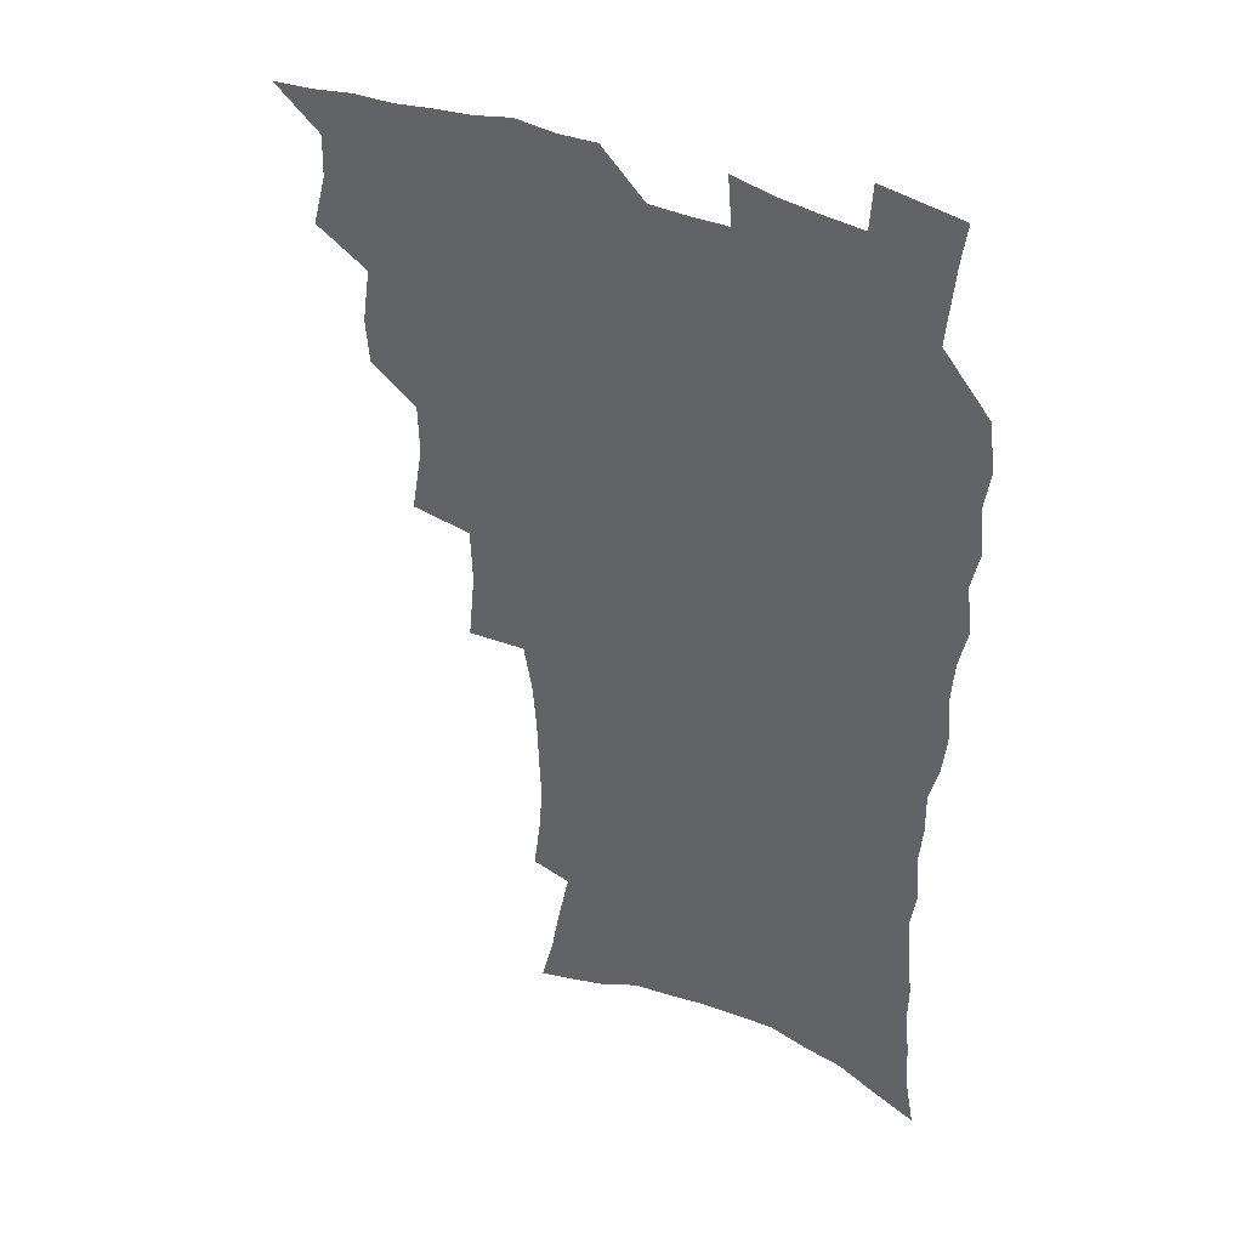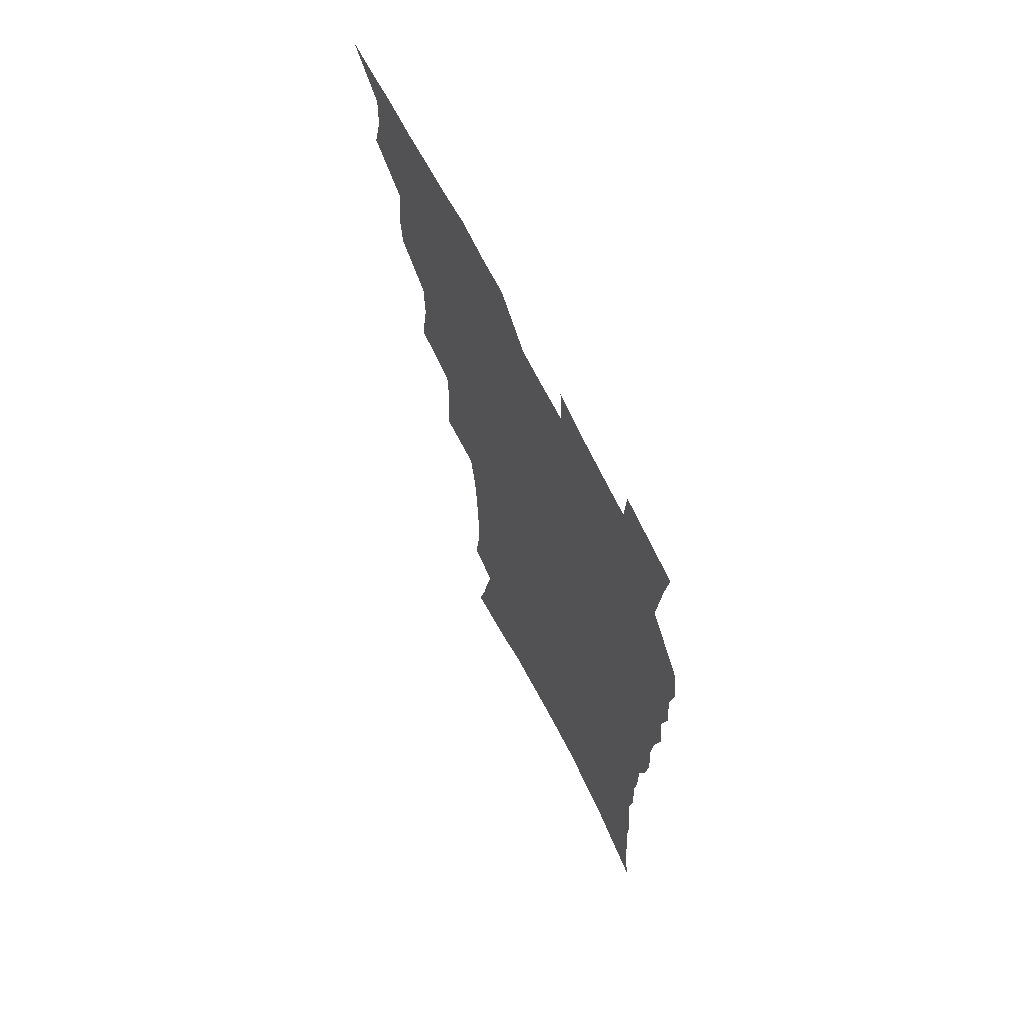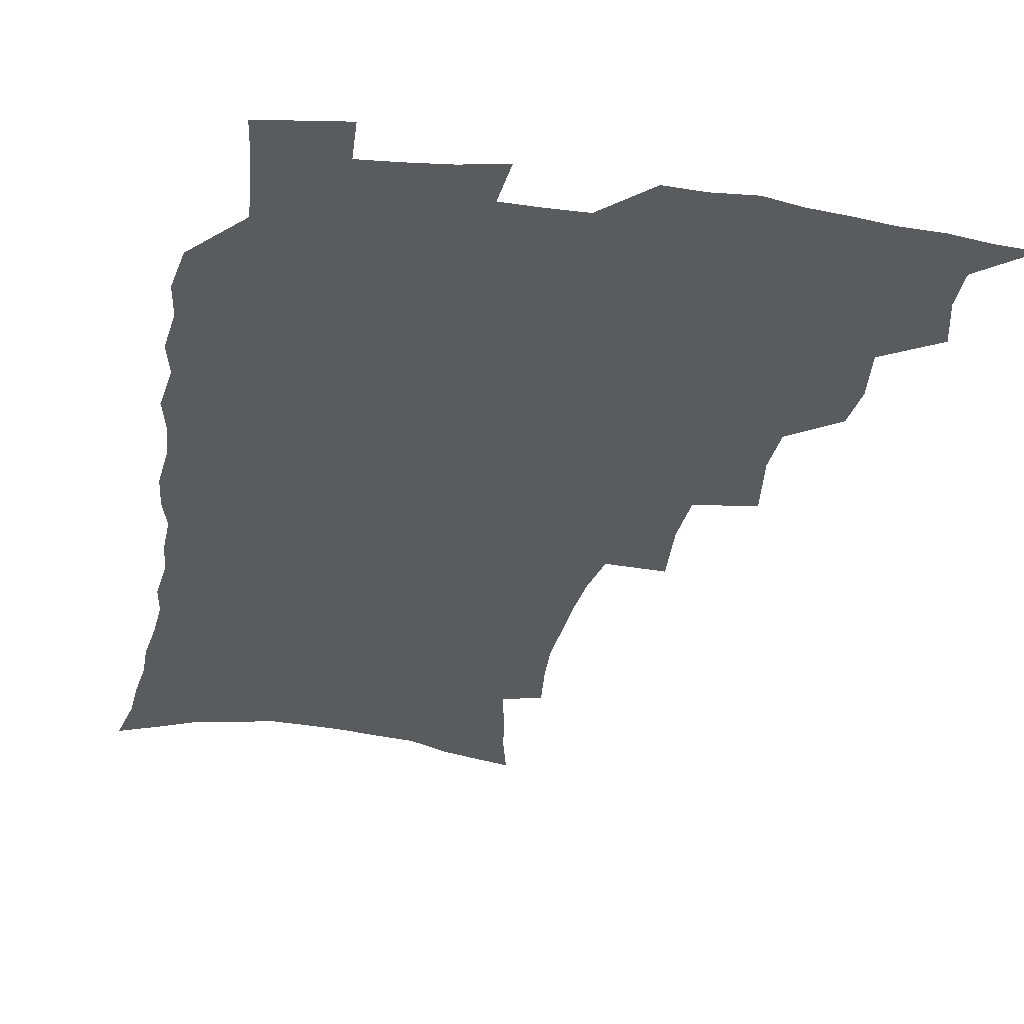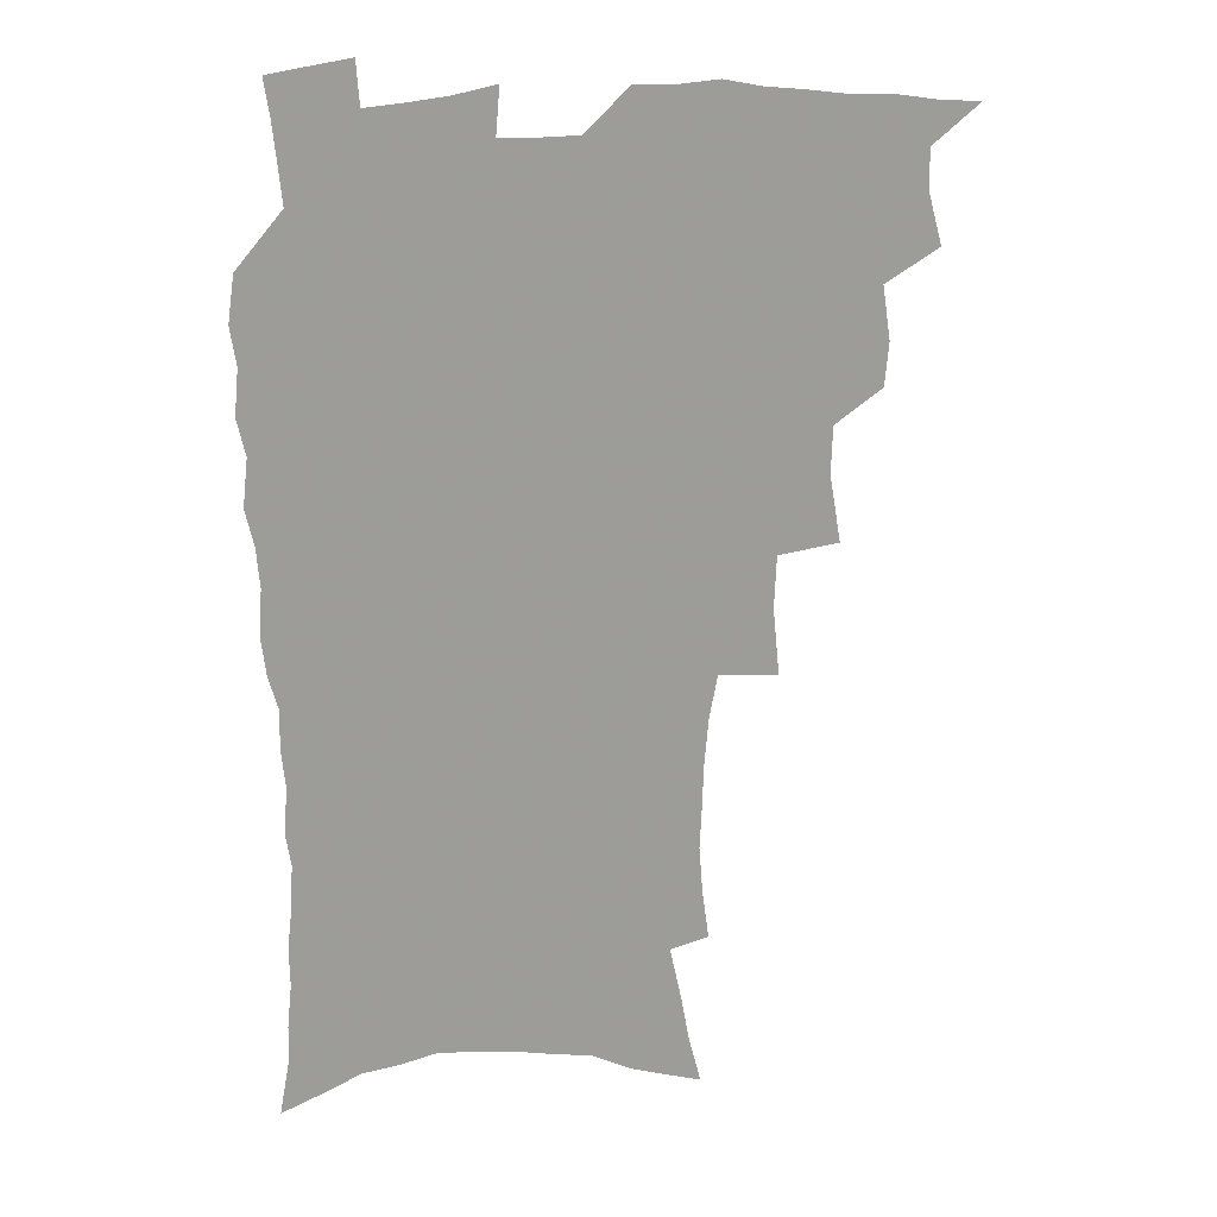
<metadata>
{"format":"obj","ext":"obj","renderer":"f3d","projection":"perspective","resolution":1024,"background":"white","views":[{"elev":39.1,"azim":28.3,"up":"+Y"},{"elev":68.0,"azim":63.2,"up":"+Y"},{"elev":-32.1,"azim":168.9,"up":"+Z"},{"elev":20.4,"azim":171.1,"up":"+Y"}]}
</metadata>
<code>
v 465.9 521.1 0
v 477.9 472 0
v 482.9 490.7 0
v 483.4 506.2 0
v 481.4 522.1 0
v 496.2 422.8 0
v 494.8 439.2 0
v 497.8 459.4 0
v 499.7 476.7 0
v 500.2 492.3 0
v 499.1 507.2 0
v 496.4 524.3 0
v 510.1 366.5 0
v 514.4 391.9 0
v 513.8 409.9 0
v 516.1 430.3 0
v 514 445.3 0
v 512.9 460.3 0
v 516.5 478.9 0
v 515.9 493.5 0
v 514.2 508.3 0
v 512 524.6 0
v 531.1 317 0
v 533.6 342.7 0
v 532.8 362.8 0
v 532 381.7 0
v 532.8 401.1 0
v 531.1 416.2 0
v 531.9 433.8 0
v 532 449.7 0
v 532 465.4 0
v 531.4 480.1 0
v 530.5 494.7 0
v 528.9 509.7 0
v 526.6 526.5 0
v 555.5 213.3 0
v 558.1 232.4 0
v 559.4 250.3 0
v 558.7 265.6 0
v 558.1 283.6 0
v 556.6 301.5 0
v 553.5 318.2 0
v 550.8 335.4 0
v 549.2 352.8 0
v 549.1 372 0
v 547.4 387.6 0
v 547.2 404.5 0
v 547.2 420.9 0
v 547.9 437.4 0
v 547.7 452.4 0
v 548.5 467.6 0
v 547 481.5 0
v 545.2 496 0
v 543.7 510.7 0
v 541.2 527.8 0
v 557.8 152.2 0
v 562.6 170.9 0
v 565.5 187.9 0
v 570.1 209.1 0
v 573.1 229.6 0
v 572.5 244.3 0
v 573 261.8 0
v 571.4 276.3 0
v 571.5 296.7 0
v 568.7 310.5 0
v 567 327.7 0
v 564.4 342.4 0
v 564.3 360.8 0
v 563.3 377 0
v 563.2 394 0
v 562.5 409.3 0
v 563.8 426.2 0
v 562.6 439.9 0
v 563.6 455.6 0
v 562.6 469 0
v 561.5 482.7 0
v 560.3 496.7 0
v 557.9 512.9 0
v 555.4 530.6 0
v 570.8 155.6 0
v 577.3 178.5 0
v 581.8 200 0
v 585.2 221.1 0
v 586 238.3 0
v 586.2 255.1 0
v 585 269.4 0
v 584.5 286.8 0
v 583.6 304 0
v 581.8 318.8 0
v 580.9 336 0
v 579.6 351.6 0
v 577.5 364.5 0
v 577 380.9 0
v 577.3 397.6 0
v 578 414.7 0
v 577.4 428.2 0
v 576.9 442 0
v 577.2 456.6 0
v 576.3 469.9 0
v 576 483.5 0
v 574.7 497.4 0
v 572.4 513.9 0
v 571.2 529.1 0
v 584.4 159.4 0
v 593 188.7 0
v 596.8 210.9 0
v 597.4 226.8 0
v 597.8 243.4 0
v 597.5 259.5 0
v 596.8 275.2 0
v 596 291.2 0
v 595 307.5 0
v 594.7 326 0
v 593.1 339.6 0
v 591.7 353.6 0
v 591.4 370.2 0
v 590.6 384.9 0
v 590.8 399 0
v 590.9 415.1 0
v 590.4 428.7 0
v 590.4 443 0
v 590.8 457.5 0
v 590.3 470.7 0
v 589.7 484.2 0
v 588.6 498.6 0
v 587 514.1 0
v 585.5 529.7 0
v 599.8 166.5 0
v 606.6 194.8 0
v 608.7 214.8 0
v 609.5 232.2 0
v 609.2 246.9 0
v 608.5 261.1 0
v 608.1 278.1 0
v 607.6 295.4 0
v 606.8 310.6 0
v 606.3 328.5 0
v 605.3 342.2 0
v 604.8 357.8 0
v 603.9 371.6 0
v 602.9 382.6 0
v 603.4 399.9 0
v 604 416.8 0
v 603.7 430.2 0
v 604.3 445.3 0
v 604 458 0
v 603.8 471.2 0
v 603.4 484.6 0
v 603.4 498.1 0
v 602 513.3 0
v 614 168.4 0
v 618.9 196.6 0
v 620.4 217.2 0
v 620.7 233.3 0
v 620.6 249.9 0
v 620.1 264.9 0
v 619.6 282.1 0
v 618.9 295.5 0
v 618.3 313.7 0
v 617.9 329.1 0
v 617.3 343.8 0
v 617 358.9 0
v 616.9 374.6 0
v 616.8 388.1 0
v 616.6 402.4 0
v 616.7 417.8 0
v 616.7 430.6 0
v 617 445.2 0
v 617.4 458.6 0
v 617.7 471.6 0
v 617.7 484.5 0
v 617.2 498.5 0
v 616.6 513 0
v 628.8 170.9 0
v 631.2 196.3 0
v 631.8 215.7 0
v 632 234.5 0
v 631.8 250.7 0
v 631.4 266.3 0
v 630.9 282.6 0
v 630.4 297.7 0
v 630.2 311.3 0
v 629.4 330.2 0
v 629.4 342.3 0
v 629 359.2 0
v 629.1 373.7 0
v 629.1 388.8 0
v 629.2 402.5 0
v 629.3 417.4 0
v 629.6 431.4 0
v 629.9 445 0
v 630.3 458.3 0
v 630.6 471.5 0
v 631 484.4 0
v 631.3 497.9 0
v 630.7 513.2 0
v 629.2 530.8 0
v 643.4 172.1 0
v 643.7 198.1 0
v 643.5 217.5 0
v 643.5 232.9 0
v 643.3 249.2 0
v 642.8 266.1 0
v 642.3 282.4 0
v 641.7 300.2 0
v 641.6 312.7 0
v 641 330 0
v 641.1 343.9 0
v 641.2 358.1 0
v 641.4 373.1 0
v 641.5 387.7 0
v 641.7 401.9 0
v 641.9 416.2 0
v 642.3 430.6 0
v 642.7 444.3 0
v 643.3 457.4 0
v 643.9 470.7 0
v 644.5 484 0
v 645 497.5 0
v 645.4 511.7 0
v 645.3 527.3 0
v 657.9 172.9 0
v 656.2 196.4 0
v 655.6 214.8 0
v 654.8 232.4 0
v 655.5 245.7 0
v 654.1 265.3 0
v 654.7 278.3 0
v 653.3 297.2 0
v 653 312.9 0
v 653 327.8 0
v 652.8 343.4 0
v 653 357.4 0
v 654.3 370.3 0
v 654.4 384.9 0
v 654.6 399.6 0
v 655.1 413.4 0
v 654.9 429.9 0
v 655.4 443.7 0
v 656.3 457 0
v 657 470.3 0
v 658 483.3 0
v 658.8 496.7 0
v 659.5 510.7 0
v 660.1 525.4 0
v 672.4 169 0
v 669.2 193.4 0
v 668.4 210.5 0
v 668 226.7 0
v 667.2 244.3 0
v 666.4 261.1 0
v 666.1 276.7 0
v 664.9 295.2 0
v 665 309.6 0
v 666.4 322.3 0
v 665.8 338.9 0
v 666.9 352 0
v 666.6 368.5 0
v 666.8 383.5 0
v 667.4 397.8 0
v 667.4 413.2 0
v 669.1 426.2 0
v 670.1 439.8 0
v 669.9 454.9 0
v 670.4 468.8 0
v 671.7 482.1 0
v 672.5 495.9 0
v 673.6 509.9 0
v 674.8 524 0
v 675.9 540.3 0
v 686.3 166.7 0
v 682.3 189.5 0
v 681.5 205.9 0
v 680.2 223.6 0
v 680.1 239 0
v 678.5 257.5 0
v 677.8 274.1 0
v 677.6 289.6 0
v 678.7 303.2 0
v 677.9 320.6 0
v 678.8 334.4 0
v 678.9 350 0
v 679.7 364.2 0
v 680.2 379.2 0
v 681.7 393 0
v 682.1 408 0
v 683.8 421.6 0
v 683.2 437.9 0
v 684.8 451.3 0
v 684.8 466.3 0
v 684.9 481.2 0
v 686.1 494.6 0
v 687.7 508.3 0
v 689.3 522.6 0
v 690.6 537.9 0
v 701.8 159.3 0
v 697.1 182.3 0
v 695.2 200.3 0
v 694.9 215.8 0
v 693.1 233.7 0
v 692.5 249.8 0
v 691.7 266.4 0
v 691.7 281.8 0
v 691.4 297.9 0
v 691 314.1 0
v 693.1 327.2 0
v 694.2 341.7 0
v 693.2 358.7 0
v 696.8 370.9 0
v 696.7 386.8 0
v 696 403.5 0
v 698.4 417 0
v 698.2 433 0
v 699.4 447.5 0
v 699.7 462.7 0
v 699.2 478.3 0
v 700.9 492.1 0
v 702.3 506.6 0
v 703.7 521 0
v 705.9 535.3 0
v 717 152.5 0
v 713.3 173.1 0
v 712.6 189 0
v 710.9 205.9 0
v 711.2 220.5 0
v 709.3 238 0
v 708.5 254.2 0
v 710.5 267.2 0
v 709.1 284.8 0
v 710.5 299.1 0
v 710.4 315.3 0
v 713.9 327.9 0
v 715.7 342.6 0
v 714.5 360.4 0
v 715.7 375.6 0
v 718.9 389.6 0
v 717 407.8 0
v 720.1 421.8 0
v 718.5 439.2 0
v 720.8 453.6 0
v 718.3 471.2 0
f 4 5 1
f 8 9 2
f 2 9 3
f 9 10 3
f 3 10 4
f 10 11 4
f 4 11 5
f 11 12 5
f 15 16 6
f 6 16 7
f 16 17 7
f 7 17 8
f 17 18 8
f 8 18 9
f 18 19 9
f 9 19 10
f 19 20 10
f 10 20 11
f 20 21 11
f 11 21 12
f 21 22 12
f 25 26 13
f 13 26 14
f 26 27 14
f 14 27 15
f 27 28 15
f 15 28 16
f 28 29 16
f 16 29 17
f 29 30 17
f 17 30 18
f 30 31 18
f 18 31 19
f 31 32 19
f 19 32 20
f 32 33 20
f 20 33 21
f 33 34 21
f 21 34 22
f 34 35 22
f 42 43 23
f 23 43 24
f 43 44 24
f 24 44 25
f 44 45 25
f 25 45 26
f 45 46 26
f 26 46 27
f 46 47 27
f 27 47 28
f 47 48 28
f 28 48 29
f 48 49 29
f 29 49 30
f 49 50 30
f 30 50 31
f 50 51 31
f 31 51 32
f 51 52 32
f 32 52 33
f 52 53 33
f 33 53 34
f 53 54 34
f 34 54 35
f 54 55 35
f 59 60 36
f 36 60 37
f 60 61 37
f 37 61 38
f 61 62 38
f 38 62 39
f 62 63 39
f 39 63 40
f 63 64 40
f 40 64 41
f 64 65 41
f 41 65 42
f 65 66 42
f 42 66 43
f 66 67 43
f 43 67 44
f 67 68 44
f 44 68 45
f 68 69 45
f 45 69 46
f 69 70 46
f 46 70 47
f 70 71 47
f 47 71 48
f 71 72 48
f 48 72 49
f 72 73 49
f 49 73 50
f 73 74 50
f 50 74 51
f 74 75 51
f 51 75 52
f 75 76 52
f 52 76 53
f 76 77 53
f 53 77 54
f 77 78 54
f 54 78 55
f 78 79 55
f 56 80 57
f 80 81 57
f 57 81 58
f 81 82 58
f 58 82 59
f 82 83 59
f 59 83 60
f 83 84 60
f 60 84 61
f 84 85 61
f 61 85 62
f 85 86 62
f 62 86 63
f 86 87 63
f 63 87 64
f 87 88 64
f 64 88 65
f 88 89 65
f 65 89 66
f 89 90 66
f 66 90 67
f 90 91 67
f 67 91 68
f 91 92 68
f 68 92 69
f 92 93 69
f 69 93 70
f 93 94 70
f 70 94 71
f 94 95 71
f 71 95 72
f 95 96 72
f 72 96 73
f 96 97 73
f 73 97 74
f 97 98 74
f 74 98 75
f 98 99 75
f 75 99 76
f 99 100 76
f 76 100 77
f 100 101 77
f 77 101 78
f 101 102 78
f 78 102 79
f 102 103 79
f 80 104 81
f 104 105 81
f 81 105 82
f 105 106 82
f 82 106 83
f 106 107 83
f 83 107 84
f 107 108 84
f 84 108 85
f 108 109 85
f 85 109 86
f 109 110 86
f 86 110 87
f 110 111 87
f 87 111 88
f 111 112 88
f 88 112 89
f 112 113 89
f 89 113 90
f 113 114 90
f 90 114 91
f 114 115 91
f 91 115 92
f 115 116 92
f 92 116 93
f 116 117 93
f 93 117 94
f 117 118 94
f 94 118 95
f 118 119 95
f 95 119 96
f 119 120 96
f 96 120 97
f 120 121 97
f 97 121 98
f 121 122 98
f 98 122 99
f 122 123 99
f 99 123 100
f 123 124 100
f 100 124 101
f 124 125 101
f 101 125 102
f 125 126 102
f 102 126 103
f 126 127 103
f 104 128 105
f 128 129 105
f 105 129 106
f 129 130 106
f 106 130 107
f 130 131 107
f 107 131 108
f 131 132 108
f 108 132 109
f 132 133 109
f 109 133 110
f 133 134 110
f 110 134 111
f 134 135 111
f 111 135 112
f 135 136 112
f 112 136 113
f 136 137 113
f 113 137 114
f 137 138 114
f 114 138 115
f 138 139 115
f 115 139 116
f 139 140 116
f 116 140 117
f 140 141 117
f 117 141 118
f 141 142 118
f 118 142 119
f 142 143 119
f 119 143 120
f 143 144 120
f 120 144 121
f 144 145 121
f 121 145 122
f 145 146 122
f 122 146 123
f 146 147 123
f 123 147 124
f 147 148 124
f 124 148 125
f 148 149 125
f 125 149 126
f 149 150 126
f 126 150 127
f 128 151 129
f 151 152 129
f 129 152 130
f 152 153 130
f 130 153 131
f 153 154 131
f 131 154 132
f 154 155 132
f 132 155 133
f 155 156 133
f 133 156 134
f 156 157 134
f 134 157 135
f 157 158 135
f 135 158 136
f 158 159 136
f 136 159 137
f 159 160 137
f 137 160 138
f 160 161 138
f 138 161 139
f 161 162 139
f 139 162 140
f 162 163 140
f 140 163 141
f 163 164 141
f 141 164 142
f 164 165 142
f 142 165 143
f 165 166 143
f 143 166 144
f 166 167 144
f 144 167 145
f 167 168 145
f 145 168 146
f 168 169 146
f 146 169 147
f 169 170 147
f 147 170 148
f 170 171 148
f 148 171 149
f 171 172 149
f 149 172 150
f 172 173 150
f 151 174 152
f 174 175 152
f 152 175 153
f 175 176 153
f 153 176 154
f 176 177 154
f 154 177 155
f 177 178 155
f 155 178 156
f 178 179 156
f 156 179 157
f 179 180 157
f 157 180 158
f 180 181 158
f 158 181 159
f 181 182 159
f 159 182 160
f 182 183 160
f 160 183 161
f 183 184 161
f 161 184 162
f 184 185 162
f 162 185 163
f 185 186 163
f 163 186 164
f 186 187 164
f 164 187 165
f 187 188 165
f 165 188 166
f 188 189 166
f 166 189 167
f 189 190 167
f 167 190 168
f 190 191 168
f 168 191 169
f 191 192 169
f 169 192 170
f 192 193 170
f 170 193 171
f 193 194 171
f 171 194 172
f 194 195 172
f 172 195 173
f 195 196 173
f 174 198 175
f 198 199 175
f 175 199 176
f 199 200 176
f 176 200 177
f 200 201 177
f 177 201 178
f 201 202 178
f 178 202 179
f 202 203 179
f 179 203 180
f 203 204 180
f 180 204 181
f 204 205 181
f 181 205 182
f 205 206 182
f 182 206 183
f 206 207 183
f 183 207 184
f 207 208 184
f 184 208 185
f 208 209 185
f 185 209 186
f 209 210 186
f 186 210 187
f 210 211 187
f 187 211 188
f 211 212 188
f 188 212 189
f 212 213 189
f 189 213 190
f 213 214 190
f 190 214 191
f 214 215 191
f 191 215 192
f 215 216 192
f 192 216 193
f 216 217 193
f 193 217 194
f 217 218 194
f 194 218 195
f 218 219 195
f 195 219 196
f 219 220 196
f 196 220 197
f 220 221 197
f 198 222 199
f 222 223 199
f 199 223 200
f 223 224 200
f 200 224 201
f 224 225 201
f 201 225 202
f 225 226 202
f 202 226 203
f 226 227 203
f 203 227 204
f 227 228 204
f 204 228 205
f 228 229 205
f 205 229 206
f 229 230 206
f 206 230 207
f 230 231 207
f 207 231 208
f 231 232 208
f 208 232 209
f 232 233 209
f 209 233 210
f 233 234 210
f 210 234 211
f 234 235 211
f 211 235 212
f 235 236 212
f 212 236 213
f 236 237 213
f 213 237 214
f 237 238 214
f 214 238 215
f 238 239 215
f 215 239 216
f 239 240 216
f 216 240 217
f 240 241 217
f 217 241 218
f 241 242 218
f 218 242 219
f 242 243 219
f 219 243 220
f 243 244 220
f 220 244 221
f 244 245 221
f 222 246 223
f 246 247 223
f 223 247 224
f 247 248 224
f 224 248 225
f 248 249 225
f 225 249 226
f 249 250 226
f 226 250 227
f 250 251 227
f 227 251 228
f 251 252 228
f 228 252 229
f 252 253 229
f 229 253 230
f 253 254 230
f 230 254 231
f 254 255 231
f 231 255 232
f 255 256 232
f 232 256 233
f 256 257 233
f 233 257 234
f 257 258 234
f 234 258 235
f 258 259 235
f 235 259 236
f 259 260 236
f 236 260 237
f 260 261 237
f 237 261 238
f 261 262 238
f 238 262 239
f 262 263 239
f 239 263 240
f 263 264 240
f 240 264 241
f 264 265 241
f 241 265 242
f 265 266 242
f 242 266 243
f 266 267 243
f 243 267 244
f 267 268 244
f 244 268 245
f 268 269 245
f 246 271 247
f 271 272 247
f 247 272 248
f 272 273 248
f 248 273 249
f 273 274 249
f 249 274 250
f 274 275 250
f 250 275 251
f 275 276 251
f 251 276 252
f 276 277 252
f 252 277 253
f 277 278 253
f 253 278 254
f 278 279 254
f 254 279 255
f 279 280 255
f 255 280 256
f 280 281 256
f 256 281 257
f 281 282 257
f 257 282 258
f 282 283 258
f 258 283 259
f 283 284 259
f 259 284 260
f 284 285 260
f 260 285 261
f 285 286 261
f 261 286 262
f 286 287 262
f 262 287 263
f 287 288 263
f 263 288 264
f 288 289 264
f 264 289 265
f 289 290 265
f 265 290 266
f 290 291 266
f 266 291 267
f 291 292 267
f 267 292 268
f 292 293 268
f 268 293 269
f 293 294 269
f 269 294 270
f 294 295 270
f 271 296 272
f 296 297 272
f 272 297 273
f 297 298 273
f 273 298 274
f 298 299 274
f 274 299 275
f 299 300 275
f 275 300 276
f 300 301 276
f 276 301 277
f 301 302 277
f 277 302 278
f 302 303 278
f 278 303 279
f 303 304 279
f 279 304 280
f 304 305 280
f 280 305 281
f 305 306 281
f 281 306 282
f 306 307 282
f 282 307 283
f 307 308 283
f 283 308 284
f 308 309 284
f 284 309 285
f 309 310 285
f 285 310 286
f 310 311 286
f 286 311 287
f 311 312 287
f 287 312 288
f 312 313 288
f 288 313 289
f 313 314 289
f 289 314 290
f 314 315 290
f 290 315 291
f 315 316 291
f 291 316 292
f 316 317 292
f 292 317 293
f 317 318 293
f 293 318 294
f 318 319 294
f 294 319 295
f 319 320 295
f 296 321 297
f 321 322 297
f 297 322 298
f 322 323 298
f 298 323 299
f 323 324 299
f 299 324 300
f 324 325 300
f 300 325 301
f 325 326 301
f 301 326 302
f 326 327 302
f 302 327 303
f 327 328 303
f 303 328 304
f 328 329 304
f 304 329 305
f 329 330 305
f 305 330 306
f 330 331 306
f 306 331 307
f 331 332 307
f 307 332 308
f 332 333 308
f 308 333 309
f 333 334 309
f 309 334 310
f 334 335 310
f 310 335 311
f 335 336 311
f 311 336 312
f 336 337 312
f 312 337 313
f 337 338 313
f 313 338 314
f 338 339 314
f 314 339 315
f 339 340 315
f 315 340 316
f 340 341 316
f 316 341 317

</code>
